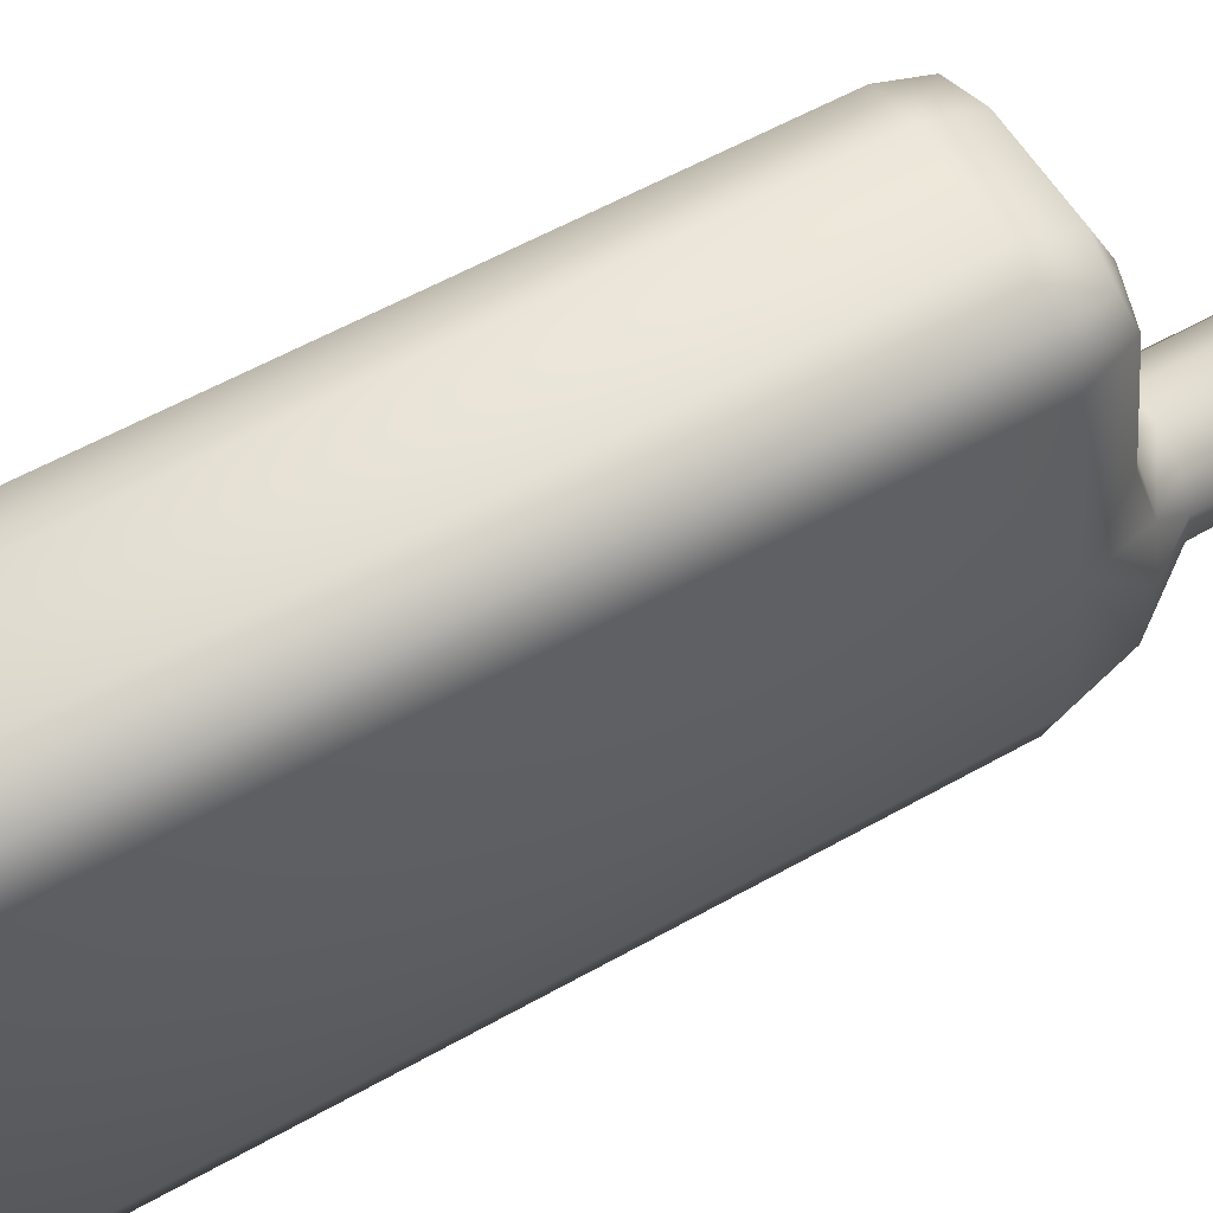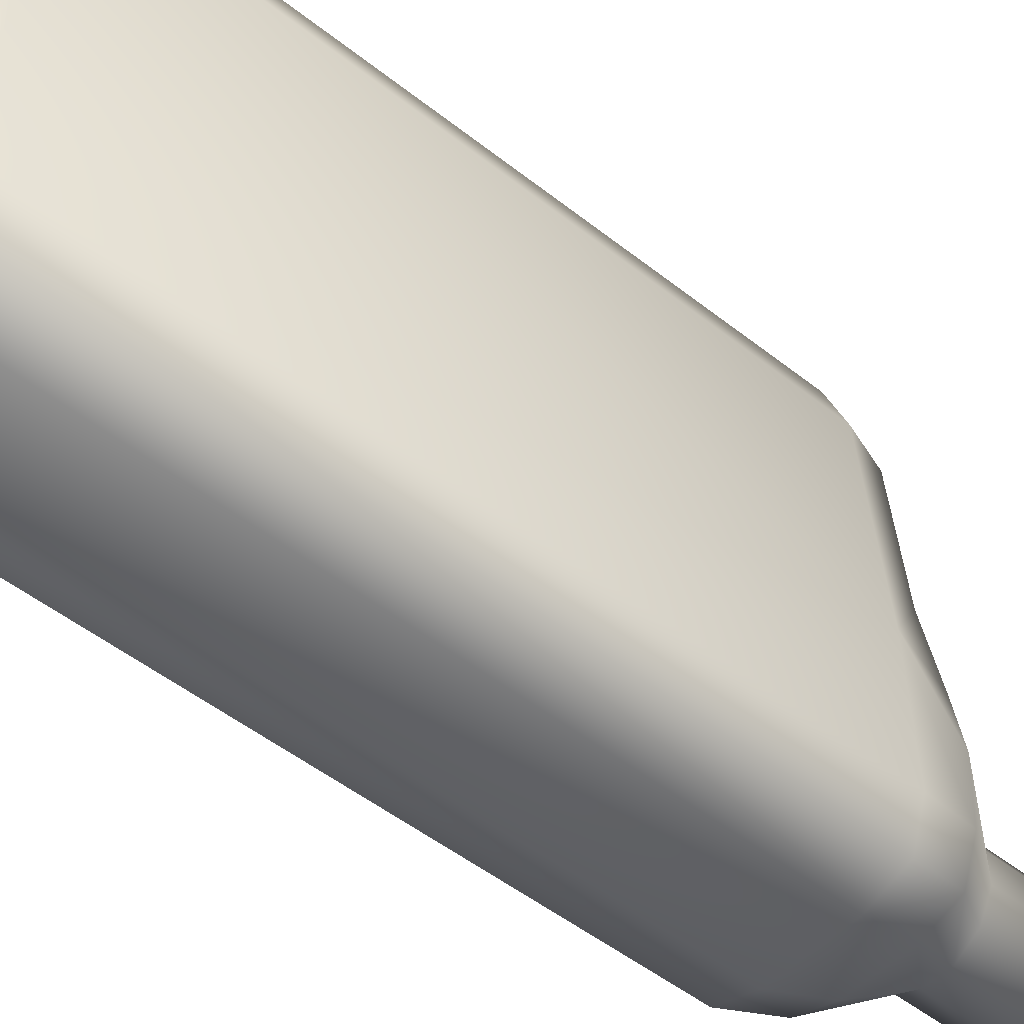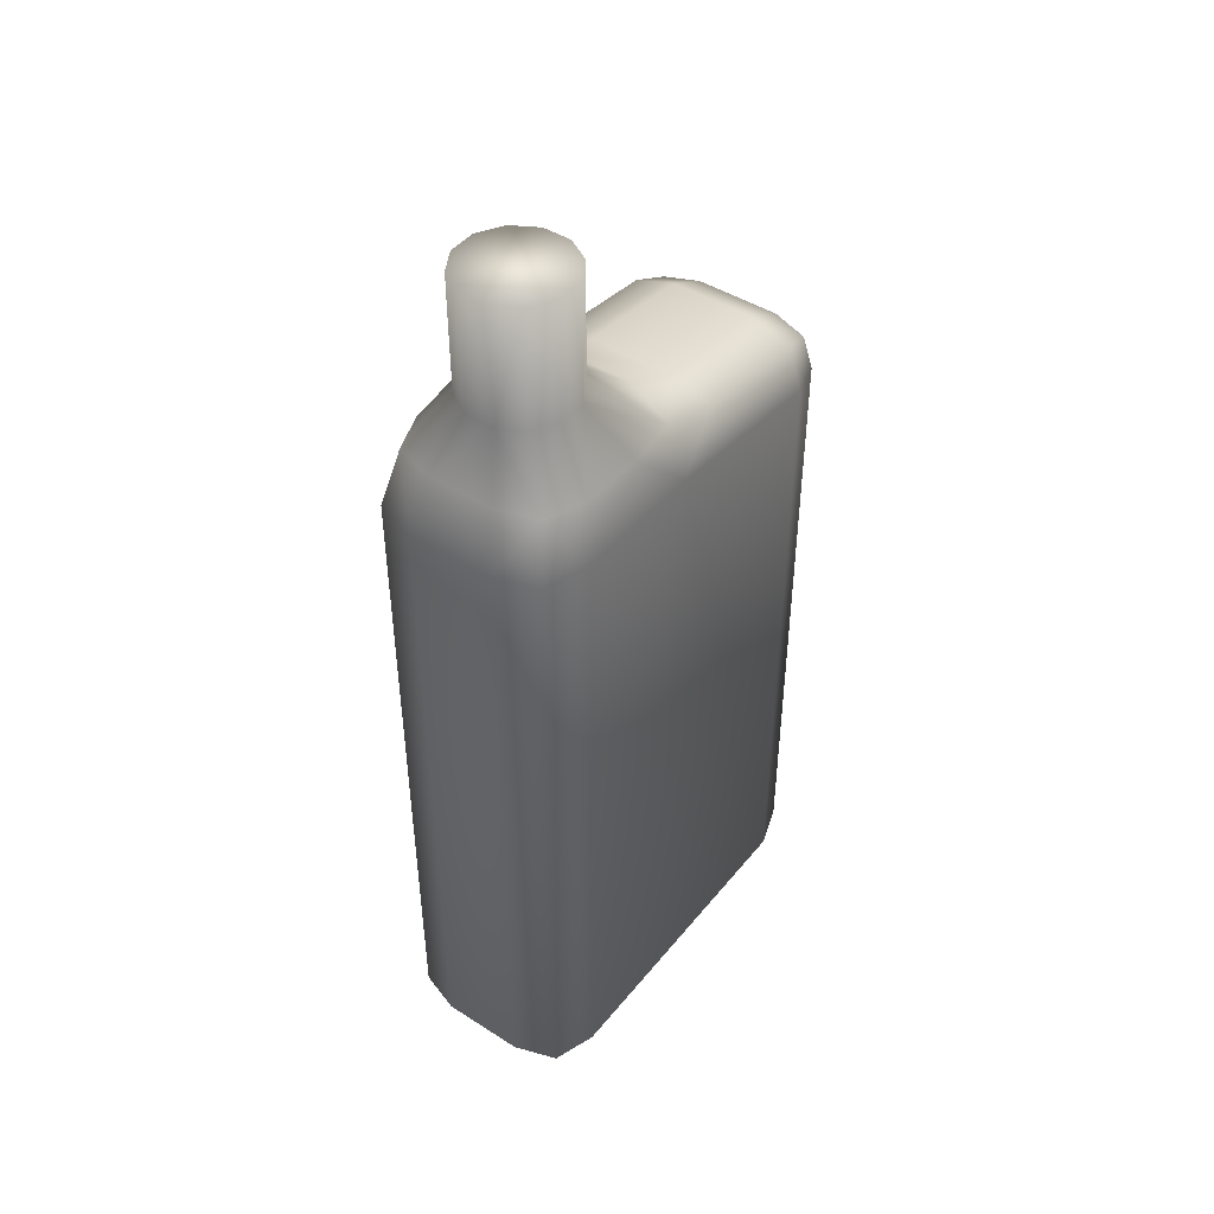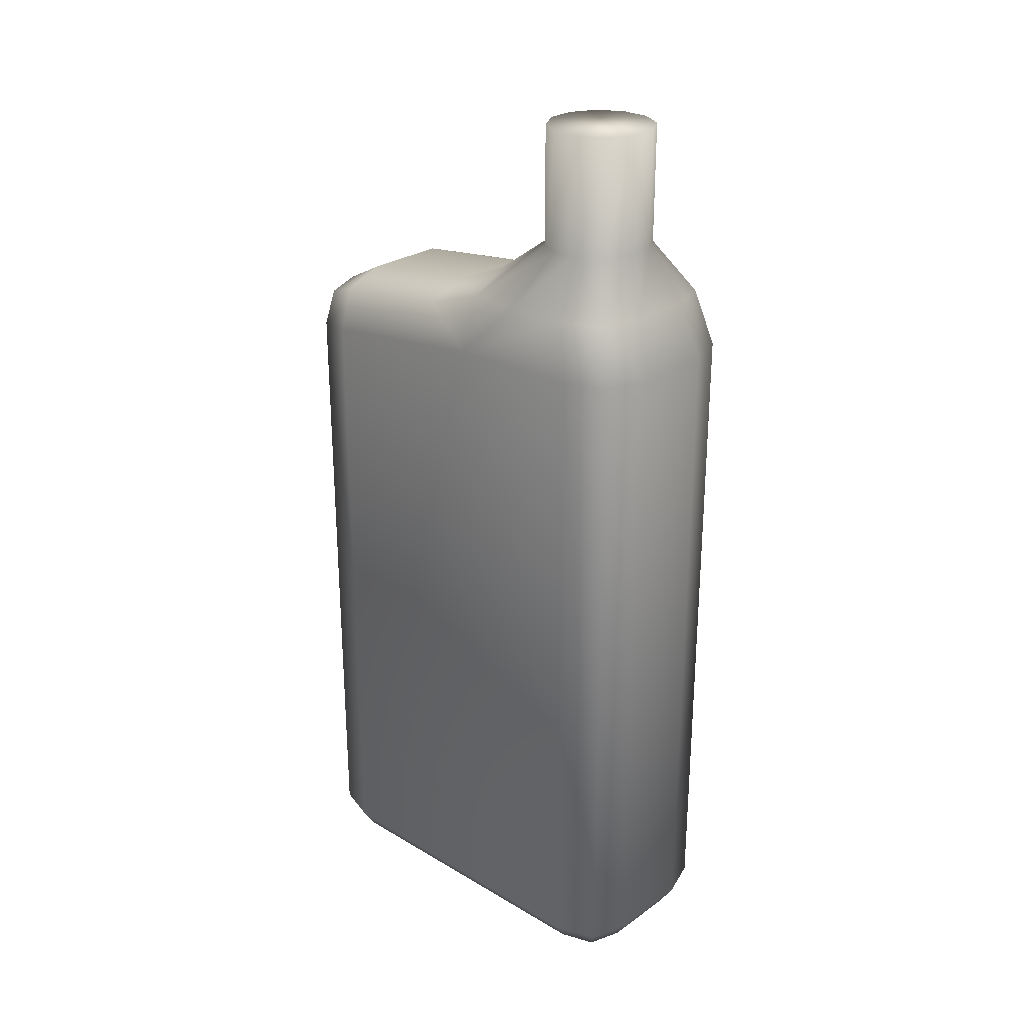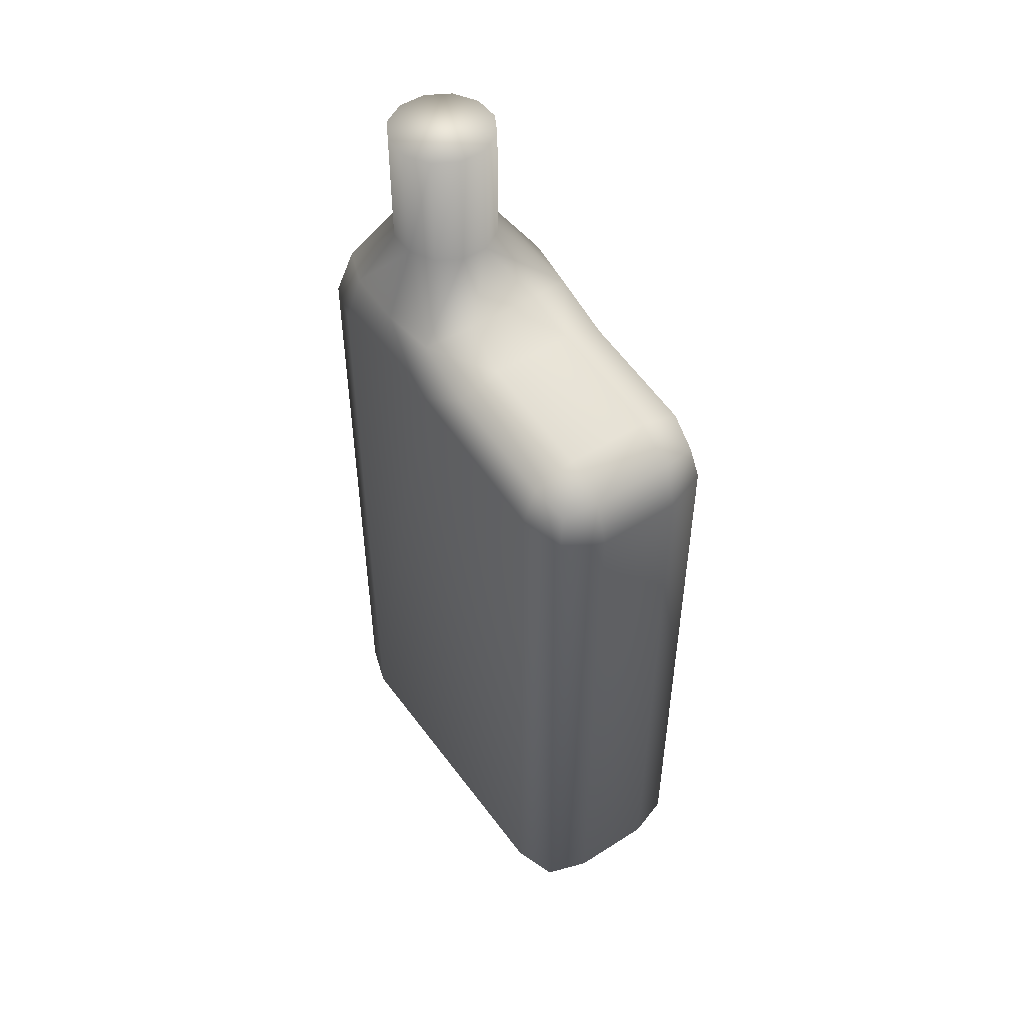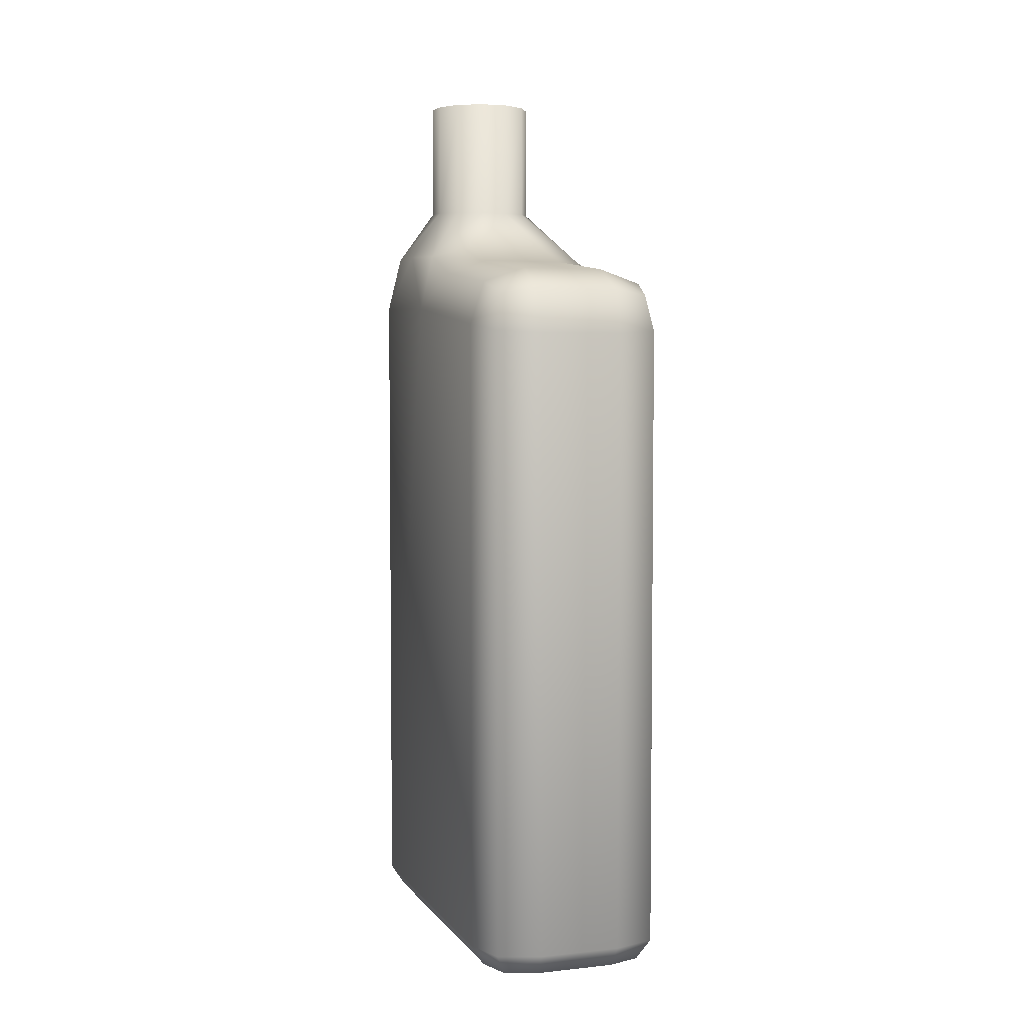
<metadata>
{"format":"obj","ext":"obj","renderer":"f3d","projection":"perspective","resolution":1024,"background":"white","views":[{"elev":57.4,"azim":59.6,"up":"+Z"},{"elev":-50.0,"azim":48.9,"up":"+Z"},{"elev":44.7,"azim":-143.6,"up":"+Y"},{"elev":26.5,"azim":132.6,"up":"+Y"},{"elev":50.2,"azim":-34.9,"up":"+Y"},{"elev":4.4,"azim":-18.8,"up":"+Y"}]}
</metadata>
<code>
v  1.289 22.25 4.948
v  1.289 22.71 1.049
v  -1.289 22.71 1.049
v  -1.289 22.25 4.948
v  1.289 0.6745 6.67
v  1.289 20.19 6.67
v  -1.289 20.19 6.67
v  -1.289 0.6745 6.67
v  3.042 0.6745 4.92
v  3.042 21.13 -0.6725
v  3.042 20.48 4.92
v  -1.289 0.6745 -6.67
v  -1.289 21.27 -6.67
v  1.289 21.27 -6.67
v  1.289 0.6745 -6.67
v  -3.042 0.6745 -4.92
v  -3.042 21.13 -0.6725
v  -3.042 21.27 -4.92
v  -2.603 21.81 4.941
v  -2.385 21.39 6.02
v  -1.289 21.58 6.24
v  1.289 21.58 6.24
v  2.385 21.39 6.02
v  2.603 21.81 4.941
v  2.603 22.26 1.056
v  2.586 22.93 -0.8742
v  1.13 23.32 -0.4611
v  -1.13 23.32 -0.4611
v  -2.586 22.93 -0.8742
v  -2.603 22.26 1.056
v  2.603 20.26 6.232
v  -2.603 20.26 6.232
v  -2.603 21.27 -6.232
v  -2.249 23.01 -5.721
v  -1.01 23.02 -6.118
v  1.01 23.02 -6.118
v  2.25 23.01 -5.721
v  2.603 21.27 -6.232
v  -2.813 23 -2.565
v  -2.721 23 -4.514
v  3.042 21.27 -4.92
v  2.721 23 -4.514
v  2.813 23 -2.565
v  -3.042 20.48 4.92
v  0.4238 24.69 -5.238
v  1.174 24.68 -4.81
v  -0.4401 24.69 -5.234
v  -1.186 24.68 -4.798
v  -1.614 24.65 -4.048
v  -1.61 24.62 -3.185
v  -1.174 24.59 -2.44
v  -0.4238 24.57 -2.012
v  0.4401 24.57 -2.016
v  1.186 24.59 -2.452
v  1.614 24.62 -3.202
v  1.61 24.65 -4.065
v  2.603 0.6745 6.232
v  -2.603 0.6745 6.232
v  -2.603 0.6745 -6.232
v  2.603 0.6745 -6.232
v  3.042 0.6745 -4.92
v  -3.042 0.6745 4.92
v  -0.4401 28.33 -5.234
v  0.4238 28.33 -5.238
v  -1.61 28.33 -3.185
v  -1.614 28.33 -4.048
v  0.4401 28.33 -2.016
v  -0.4238 28.33 -2.012
v  1.61 28.33 -4.065
v  1.614 28.33 -3.202
v  1.174 28.33 -4.81
v  -1.186 28.33 -4.798
v  -1.174 28.33 -2.44
v  1.186 28.33 -2.452
v  -1.217 -0 6.227
v  1.217 -0 6.227
v  1.217 -0 -6.227
v  -1.217 -0 -6.227
v  2.599 -0 4.848
v  2.599 -0 -4.848
v  -2.599 -0 -4.848
v  -2.599 -0 4.848
v  -2.253 -0 5.882
v  2.253 -0 5.882
v  2.253 -0 -5.882
v  -2.253 -0 -5.882
o SM_BottlePlasticD_02
g SM_BottlePlasticD_02
f 1 2 3 4
f 5 6 7 8
f 9 10 11
f 12 13 14 15
f 16 17 18
f 4 19 20 21
f 1 22 23 24
f 2 25 26 27
f 3 28 29 30
f 6 31 23 22
f 7 21 20 32
f 10 26 25
f 11 24 23 31
f 13 33 34 35
f 14 36 37 38
f 17 29 39
f 18 40 34 33
f 41 38 37 42
f 43 26 10
f 44 32 20 19
f 30 29 17
f 45 46 37 36
f 47 35 34 48
f 49 48 34 40
f 50 39 29 51
f 52 51 29 28
f 53 27 26 54
f 55 54 26 43
f 56 42 37 46
f 1 4 21 22
f 2 1 24 25
f 3 2 27 28
f 4 3 30 19
f 6 5 57 31
f 7 6 22 21
f 8 7 32 58
f 11 10 25 24
f 9 11 31 57
f 13 12 59 33
f 14 13 35 36
f 15 14 38 60
f 18 17 39 40
f 16 18 33 59
f 41 61 60 38
f 10 41 42 43
f 44 62 58 32
f 17 44 19 30
f 47 45 36 35
f 50 49 40 39
f 53 52 28 27
f 56 55 43 42
f 61 41 10
f 16 62 17
f 9 61 10
f 62 44 17
f 45 47 63 64
f 49 50 65 66
f 52 53 67 68
f 55 56 69 70
f 46 45 64 71
f 47 48 72 63
f 48 49 66 72
f 50 51 73 65
f 51 52 68 73
f 53 54 74 67
f 54 55 70 74
f 56 46 71 69
f 69 64 74 70
f 5 8 75 76
f 12 15 77 78
f 61 9 79 80
f 62 16 81 82
f 8 58 83 75
f 57 5 76 84
f 9 57 84 79
f 15 60 85 77
f 59 12 78 86
f 16 59 86 81
f 60 61 80 85
f 58 62 82 83
f 79 81 85 80
f 69 71 64
f 64 65 68 74
f 79 84 76
f 76 75 83
f 76 83 82 81
f 79 76 81
f 81 78 77 85
f 64 63 72
f 64 72 66 65
f 65 73 68
f 68 67 74
f 81 86 78

</code>
